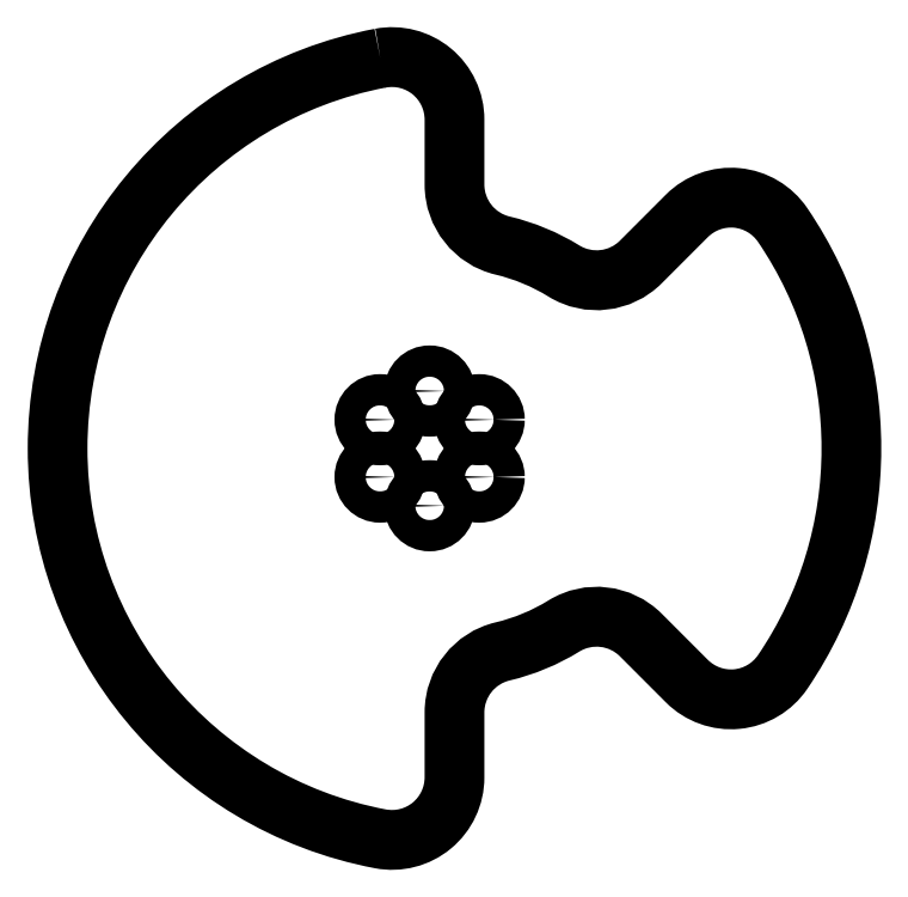
<metadata>
{"format":"dxf","ext":"dxf","renderer":"ezdxf+matplotlib","layout":"modelspace","background":"white","min_lineweight":24,"dpi":150}
</metadata>
<code>
0
SECTION
2
ENTITIES
0
LWPOLYLINE
8
0
90
16
70
1
43
0
10
-40.36
20
124.9
42
-0.4704
10
-26.12
20
113.1
10
-26.12
20
100.6
42
0.3475
10
-16.89
20
88.92
42
-0.08009
10
-5.123
20
84.05
42
0.3475
10
9.66
20
85.78
10
18.48
20
94.6
42
-0.4704
10
36.89
20
92.86
42
-0.3079
10
36.89
20
7.139
42
-0.4704
10
18.48
20
5.404
10
9.66
20
14.22
42
0.3475
10
-5.123
20
15.95
42
-0.08009
10
-16.89
20
11.08
42
0.3475
10
-26.12
20
-0.5964
10
-26.12
20
-13.07
42
-0.4704
10
-40.36
20
-24.86
42
-0.8277
0
CIRCLE
8
0
10
-21.36
20
55.52
30
0
40
3
210
0
220
-0
230
1
0
CIRCLE
8
0
10
-40.41
20
44.52
30
0
40
3
210
0
220
-0
230
1
0
CIRCLE
8
0
10
-30.89
20
61.02
30
0
40
3
210
0
220
-0
230
1
0
CIRCLE
8
0
10
-21.36
20
44.52
30
0
40
3
210
0
220
-0
230
1
0
CIRCLE
8
0
10
-30.89
20
39.02
30
0
40
3
210
0
220
-0
230
1
0
CIRCLE
8
0
10
-40.41
20
55.52
30
0
40
3
210
0
220
-0
230
1
0
ENDSEC
0
EOF

</code>
